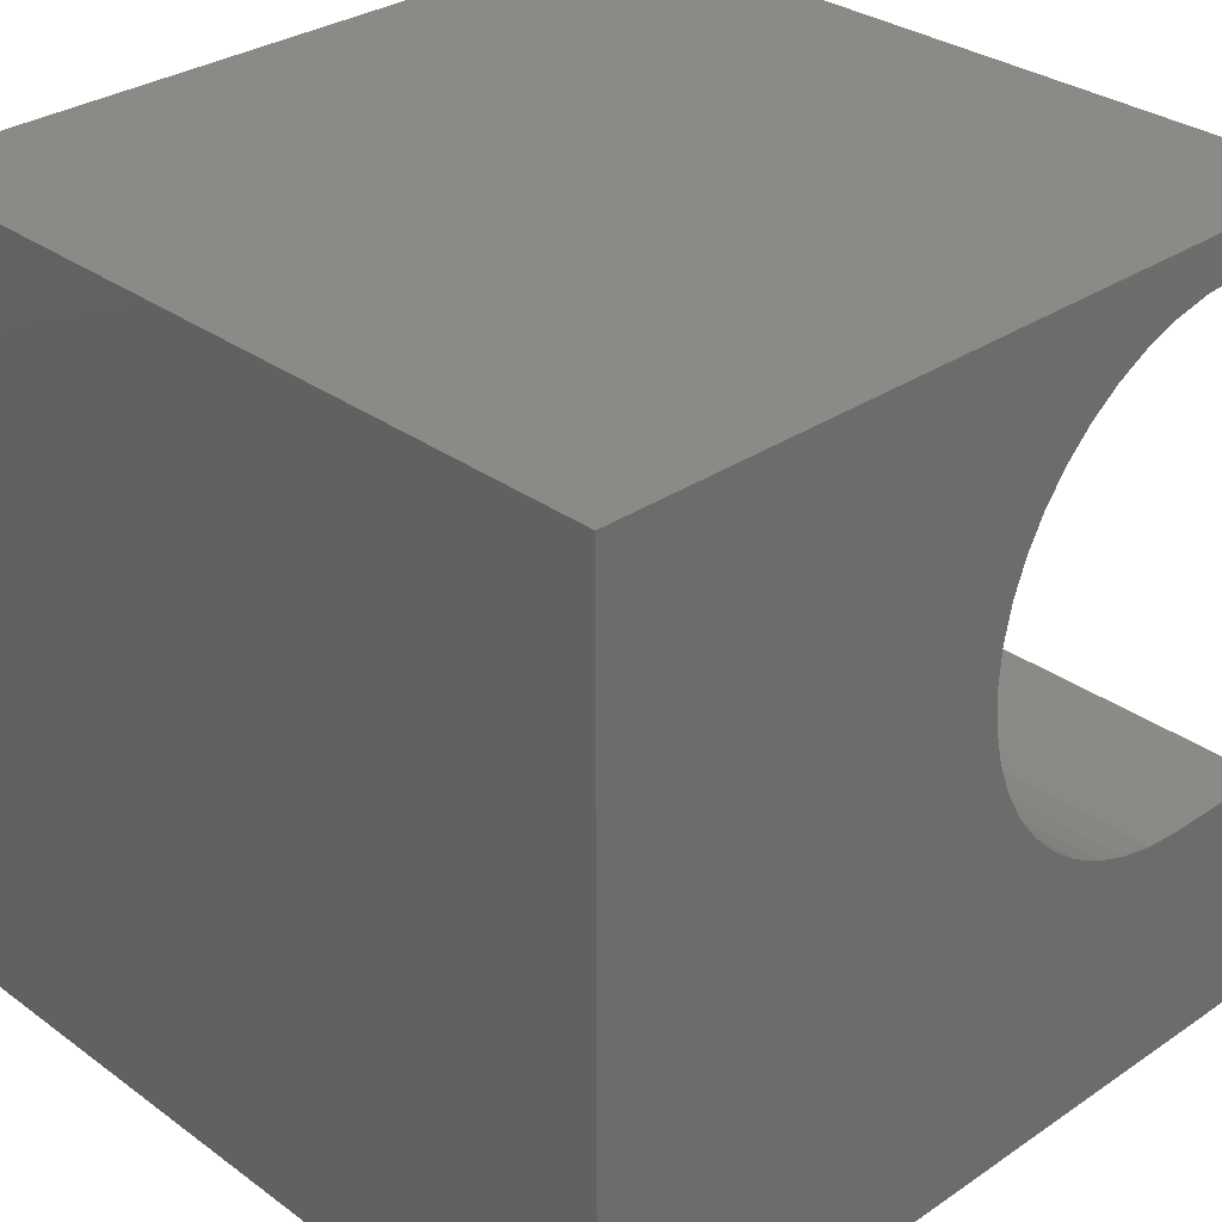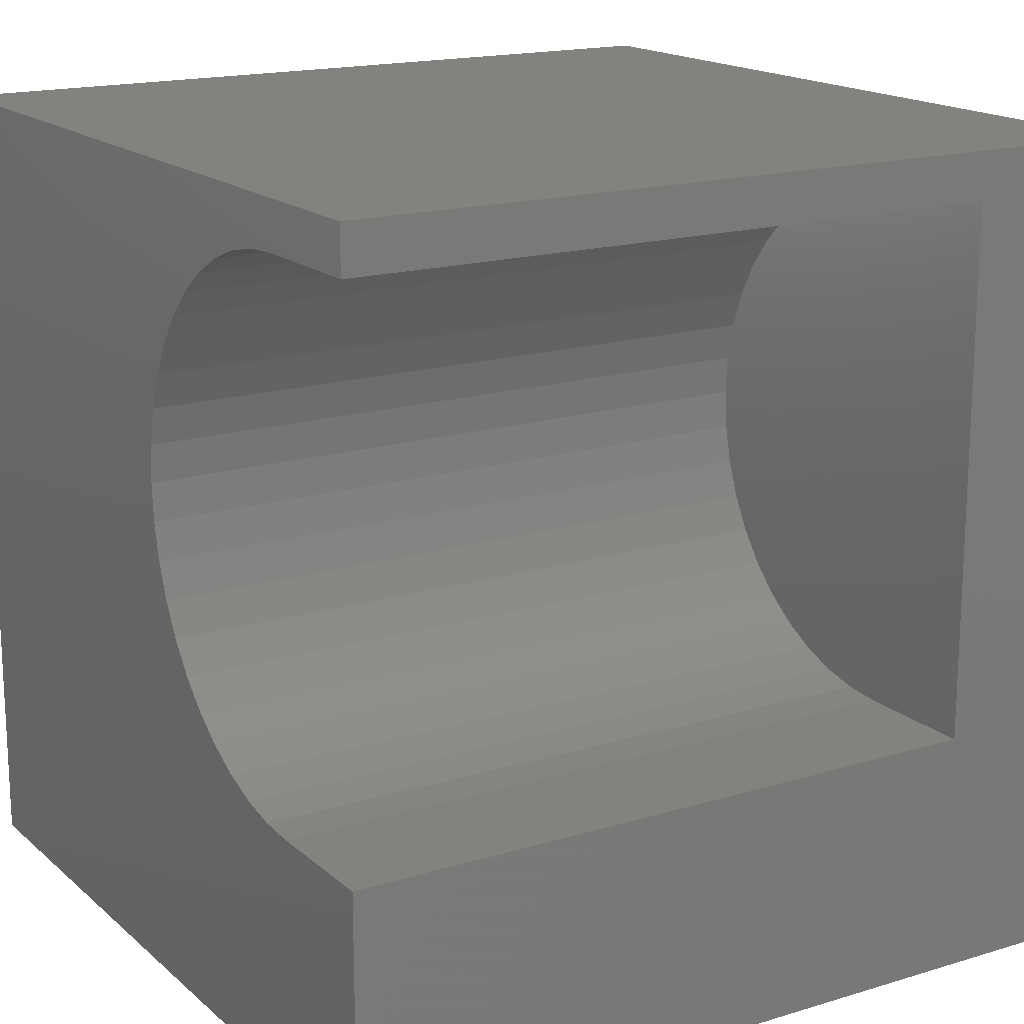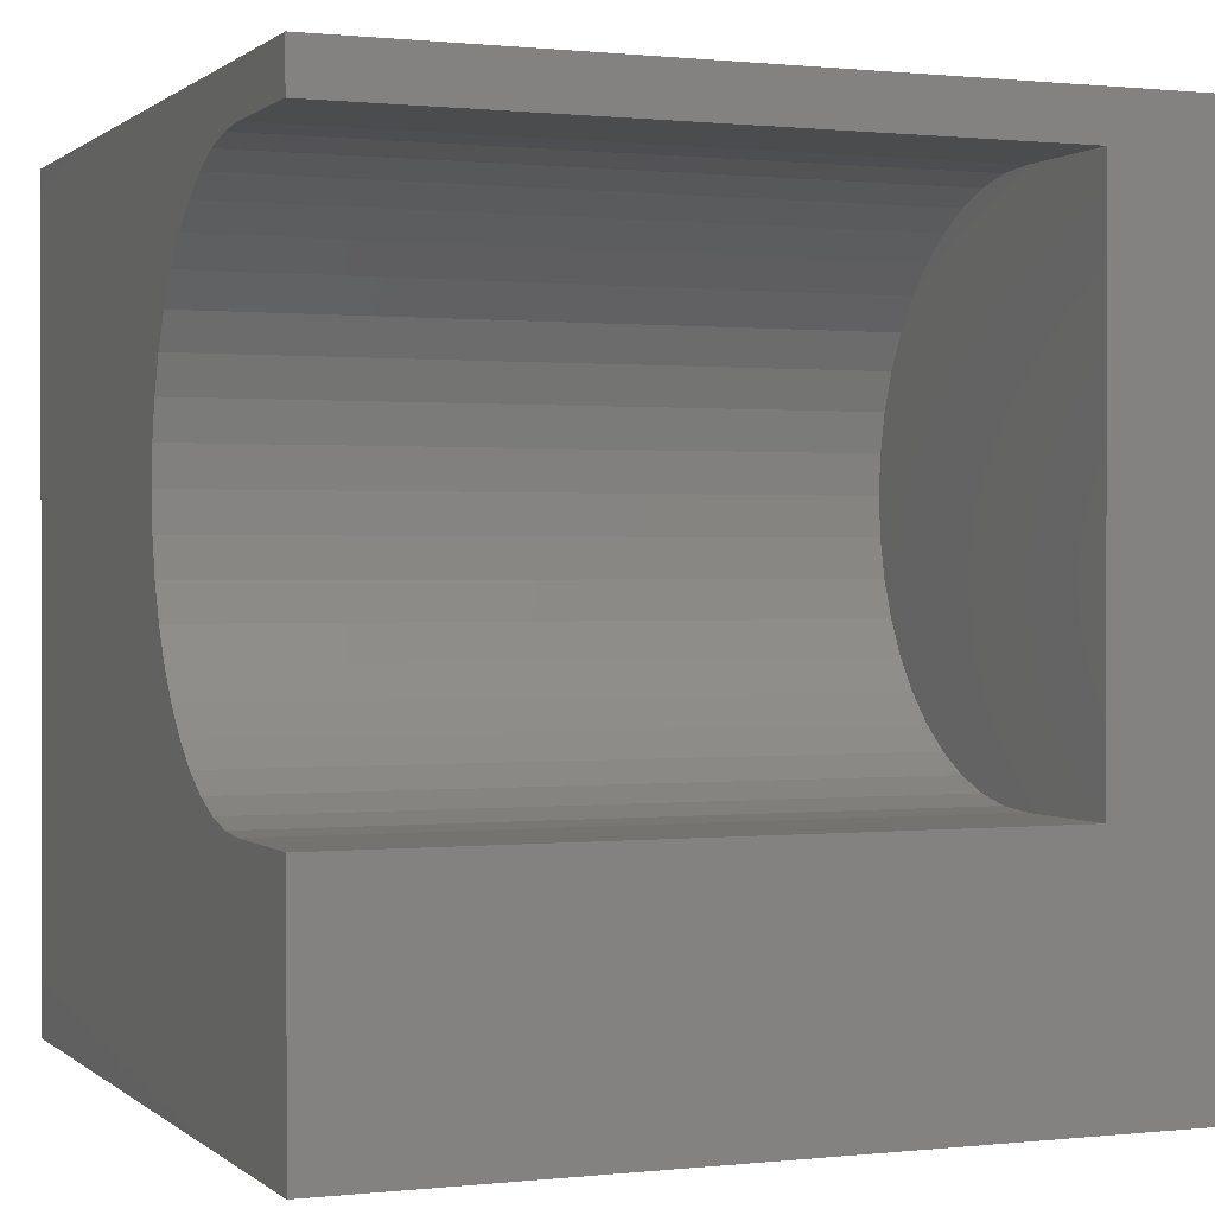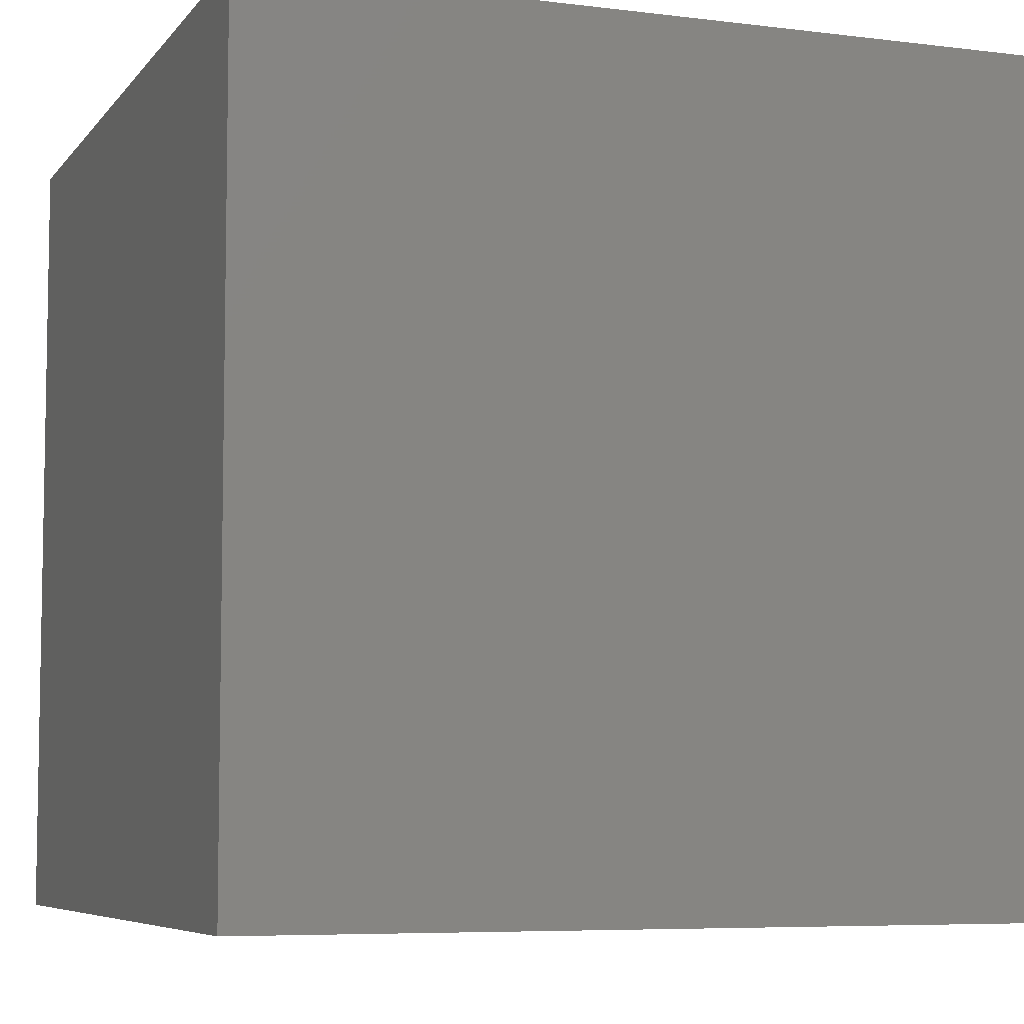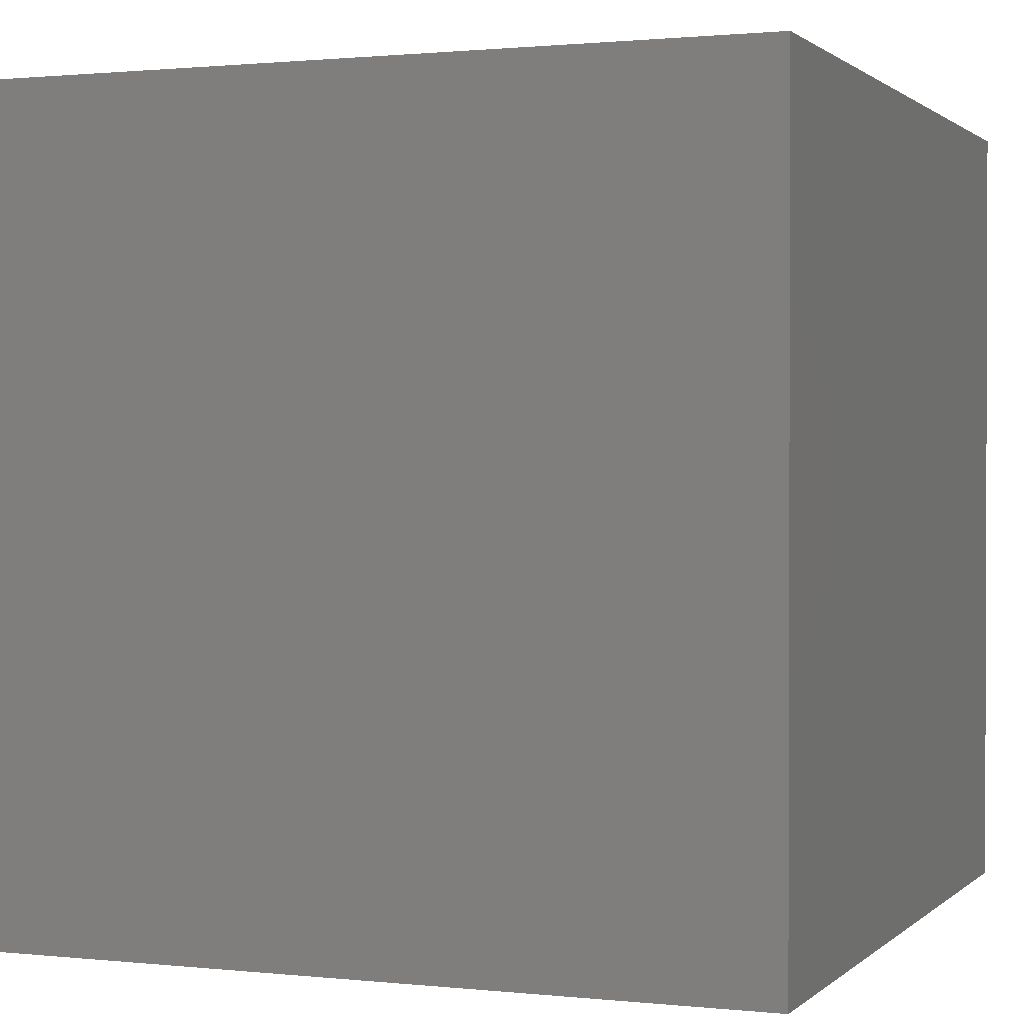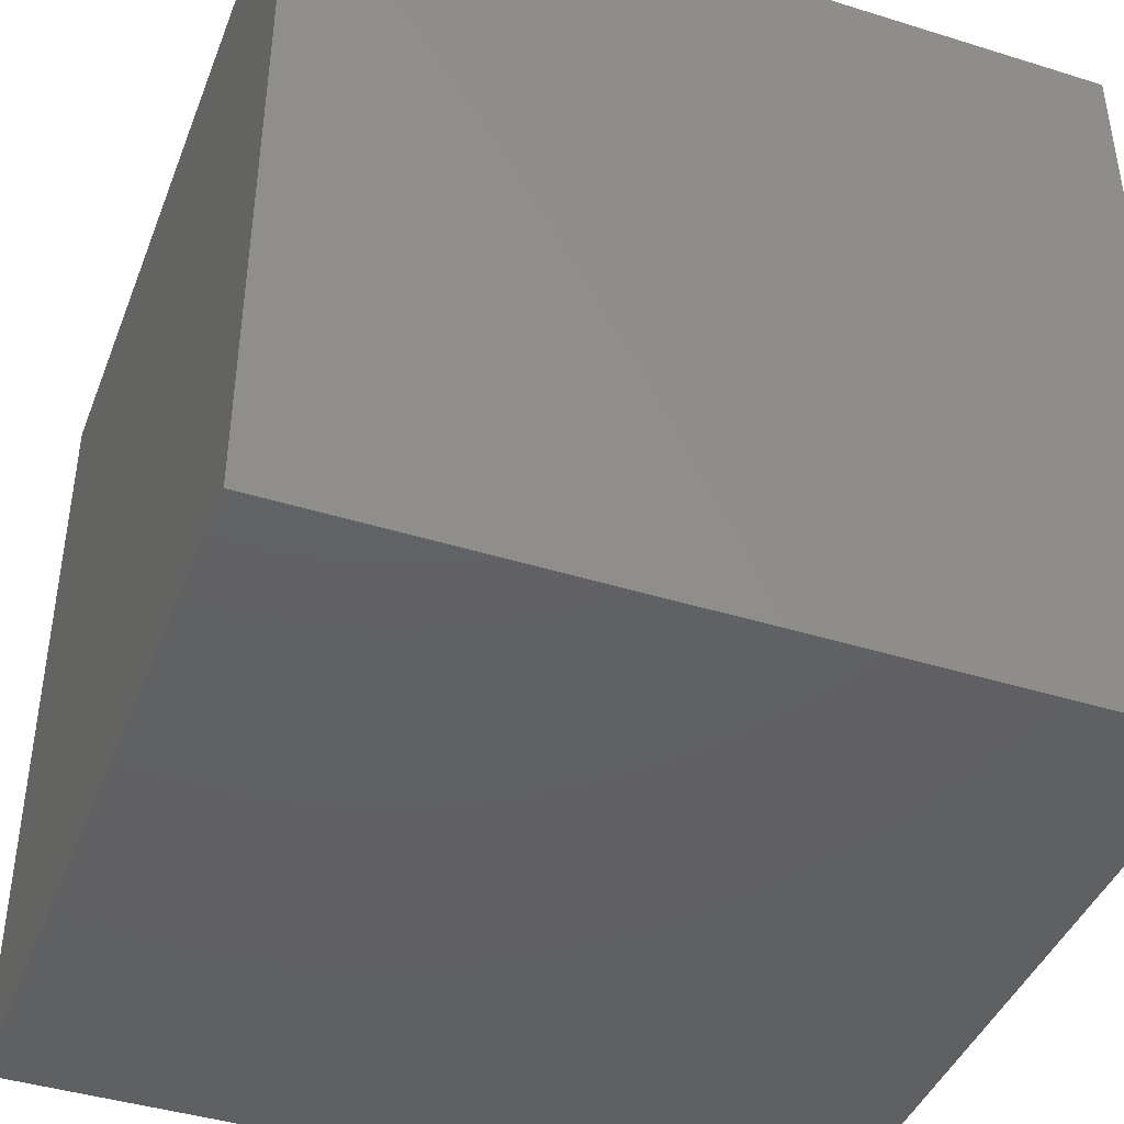
<metadata>
{"format":"stl","ext":"stl","renderer":"f3d","projection":"perspective","resolution":1024,"background":"white","views":[{"elev":31.1,"azim":-44.0,"up":"+Y"},{"elev":16.9,"azim":58.5,"up":"+Y"},{"elev":0.7,"azim":67.9,"up":"+Y"},{"elev":-6.5,"azim":-110.4,"up":"+Z"},{"elev":1.1,"azim":-158.5,"up":"+Y"},{"elev":-42.4,"azim":-110.4,"up":"+Z"}]}
</metadata>
<code>
# stl→obj: 58 verts, 112 faces
v 0 10 10
v 0 10 0
v 0 0 10
v 0 0 0
v 5.764 7.951 10
v 6.04 8.32 10
v 6.366 8.645 10
v 6.734 8.921 10
v 7.138 9.142 10
v 7.57 9.303 10
v 8.019 9.4 10
v 10 10 10
v 8.479 9.433 10
v 10 9.433 10
v 10 2.981 10
v 8.479 2.981 10
v 10 0 10
v 8.019 3.014 10
v 7.57 3.111 10
v 7.138 3.272 10
v 6.734 3.493 10
v 6.366 3.769 10
v 6.04 4.094 10
v 5.764 4.463 10
v 5.544 4.867 10
v 5.383 5.298 10
v 5.285 5.748 10
v 5.252 6.207 10
v 5.285 6.666 10
v 5.383 7.116 10
v 5.544 7.547 10
v 10 9.433 1.902
v 10 2.981 1.902
v 10 0 0
v 10 10 0
v 8.479 2.981 1.902
v 8.479 9.433 1.902
v 8.019 9.4 1.902
v 7.57 9.303 1.902
v 7.138 9.142 1.902
v 6.734 8.921 1.902
v 6.366 8.645 1.902
v 6.04 8.32 1.902
v 5.764 7.951 1.902
v 5.544 7.547 1.902
v 5.383 7.116 1.902
v 5.285 6.666 1.902
v 5.252 6.207 1.902
v 5.285 5.748 1.902
v 5.383 5.298 1.902
v 8.019 3.014 1.902
v 7.57 3.111 1.902
v 5.544 4.867 1.902
v 5.764 4.463 1.902
v 6.04 4.094 1.902
v 6.366 3.769 1.902
v 7.138 3.272 1.902
v 6.734 3.493 1.902
f 1 2 3
f 3 2 4
f 5 6 1
f 6 7 1
f 1 7 8
f 1 8 9
f 9 10 1
f 1 10 11
f 1 11 12
f 12 11 13
f 12 13 14
f 15 16 17
f 17 16 18
f 17 18 3
f 3 18 19
f 19 20 3
f 3 20 21
f 3 21 22
f 22 23 3
f 3 23 24
f 3 24 25
f 25 26 3
f 3 26 27
f 3 27 1
f 1 27 28
f 1 28 29
f 29 30 1
f 1 30 31
f 1 31 5
f 12 14 32
f 15 17 33
f 33 17 34
f 33 34 32
f 32 34 35
f 32 35 12
f 2 35 4
f 4 35 34
f 12 35 1
f 1 35 2
f 34 17 4
f 4 17 3
f 36 33 32
f 32 37 36
f 36 37 38
f 36 38 39
f 39 40 36
f 36 40 41
f 36 41 42
f 42 43 36
f 36 43 44
f 36 44 45
f 45 46 36
f 36 46 47
f 36 47 48
f 48 49 36
f 36 49 50
f 36 50 51
f 51 50 52
f 52 50 53
f 52 53 54
f 54 55 52
f 52 55 56
f 52 56 57
f 57 56 58
f 33 36 15
f 15 36 16
f 37 13 11
f 37 11 38
f 38 11 10
f 38 10 39
f 39 10 9
f 39 9 40
f 40 9 8
f 40 8 41
f 41 8 7
f 41 7 42
f 42 7 6
f 42 6 43
f 43 6 5
f 43 5 44
f 44 5 31
f 44 31 45
f 45 31 30
f 45 30 46
f 46 30 29
f 46 29 47
f 47 29 28
f 47 28 48
f 48 28 27
f 48 27 49
f 49 27 26
f 49 26 50
f 50 26 25
f 50 25 53
f 53 25 24
f 53 24 54
f 54 24 23
f 54 23 55
f 55 23 22
f 55 22 56
f 56 22 21
f 56 21 58
f 58 21 20
f 58 20 57
f 57 20 19
f 57 19 52
f 52 19 18
f 52 18 51
f 51 18 16
f 51 16 36
f 37 32 13
f 13 32 14

</code>
